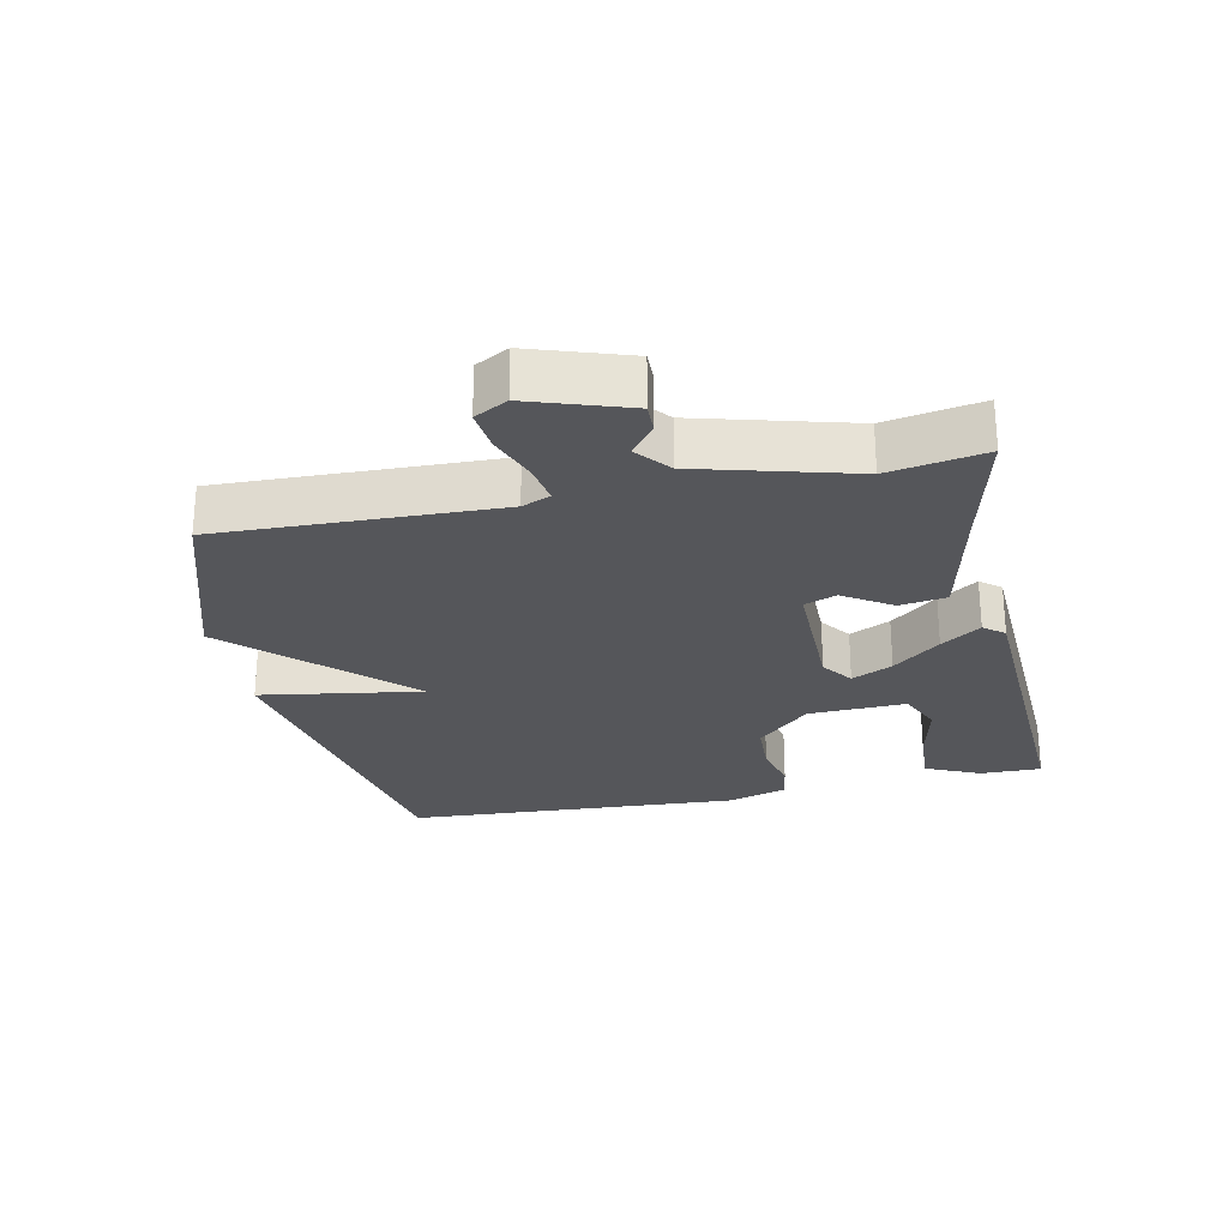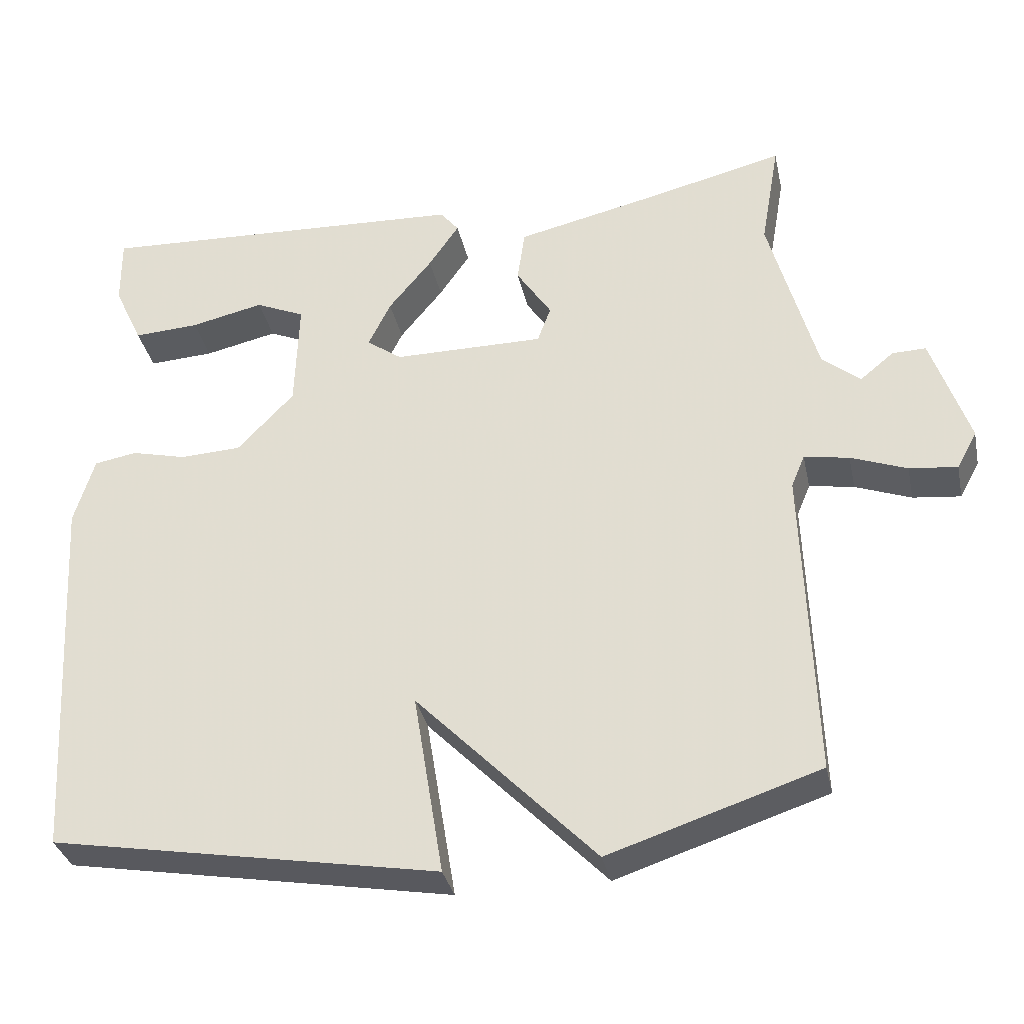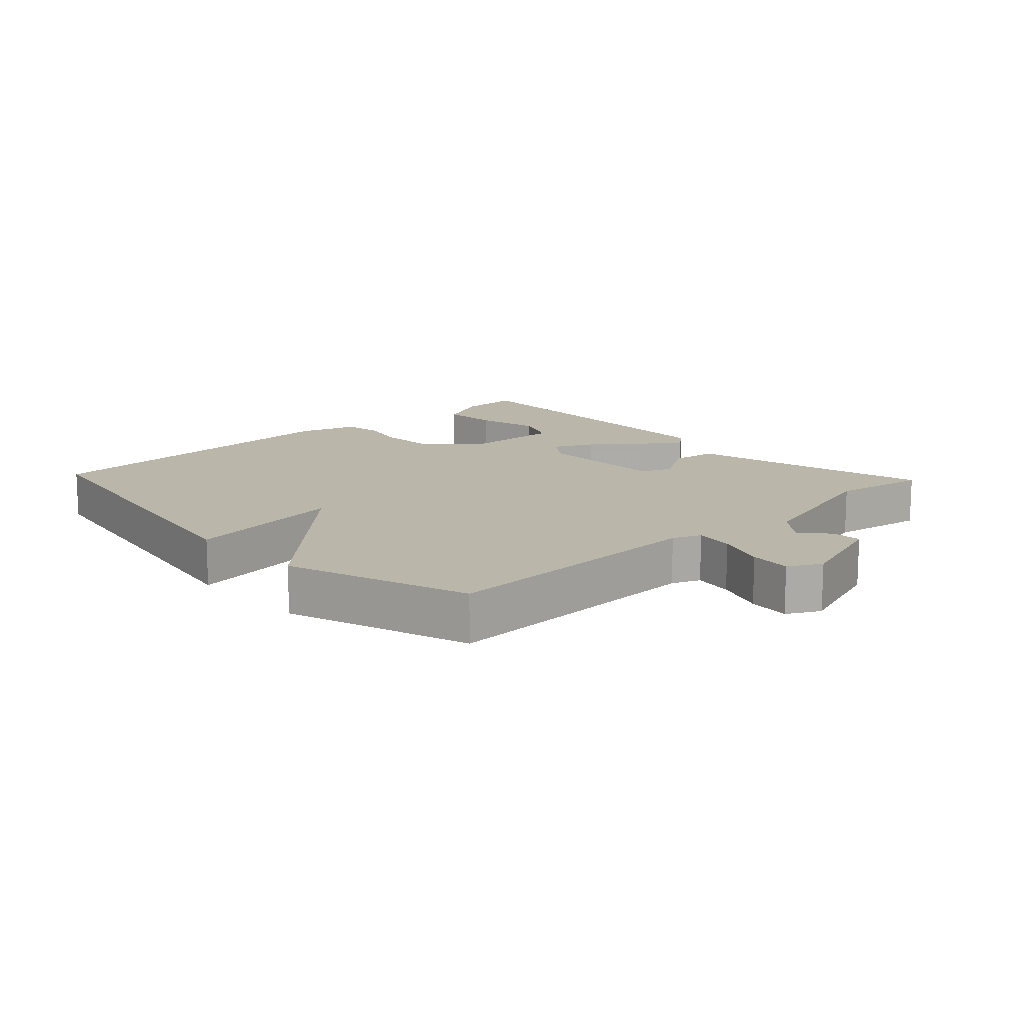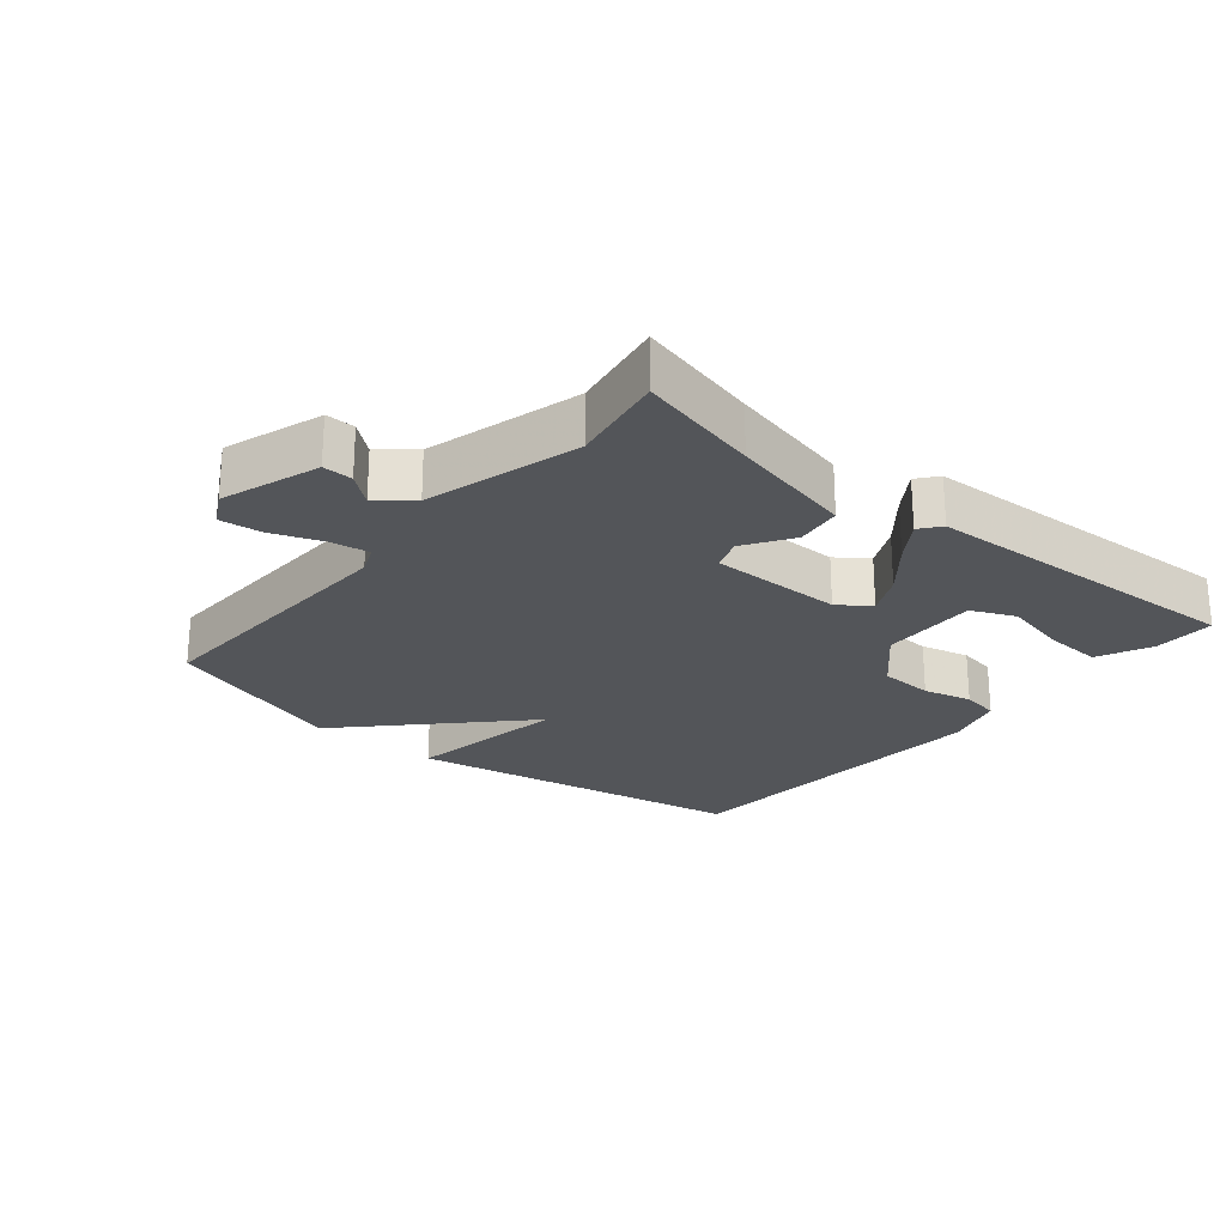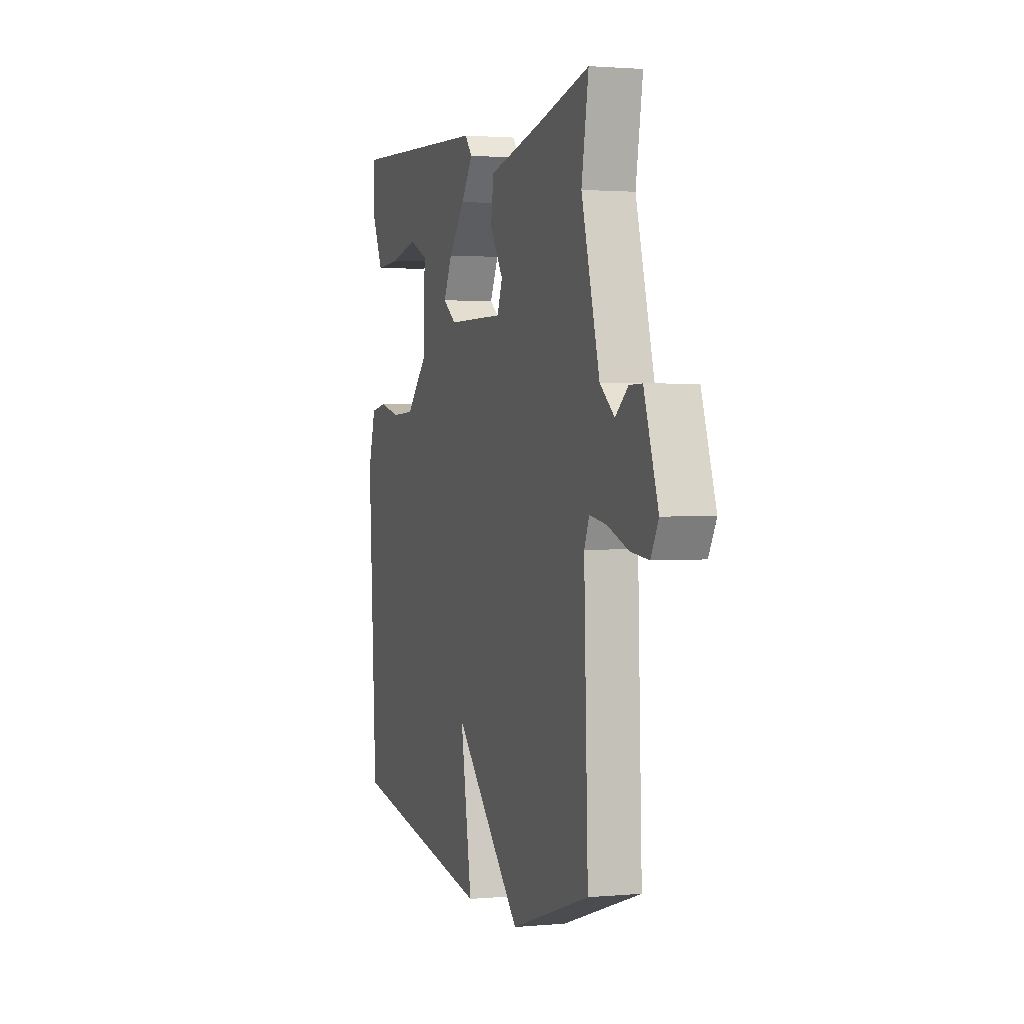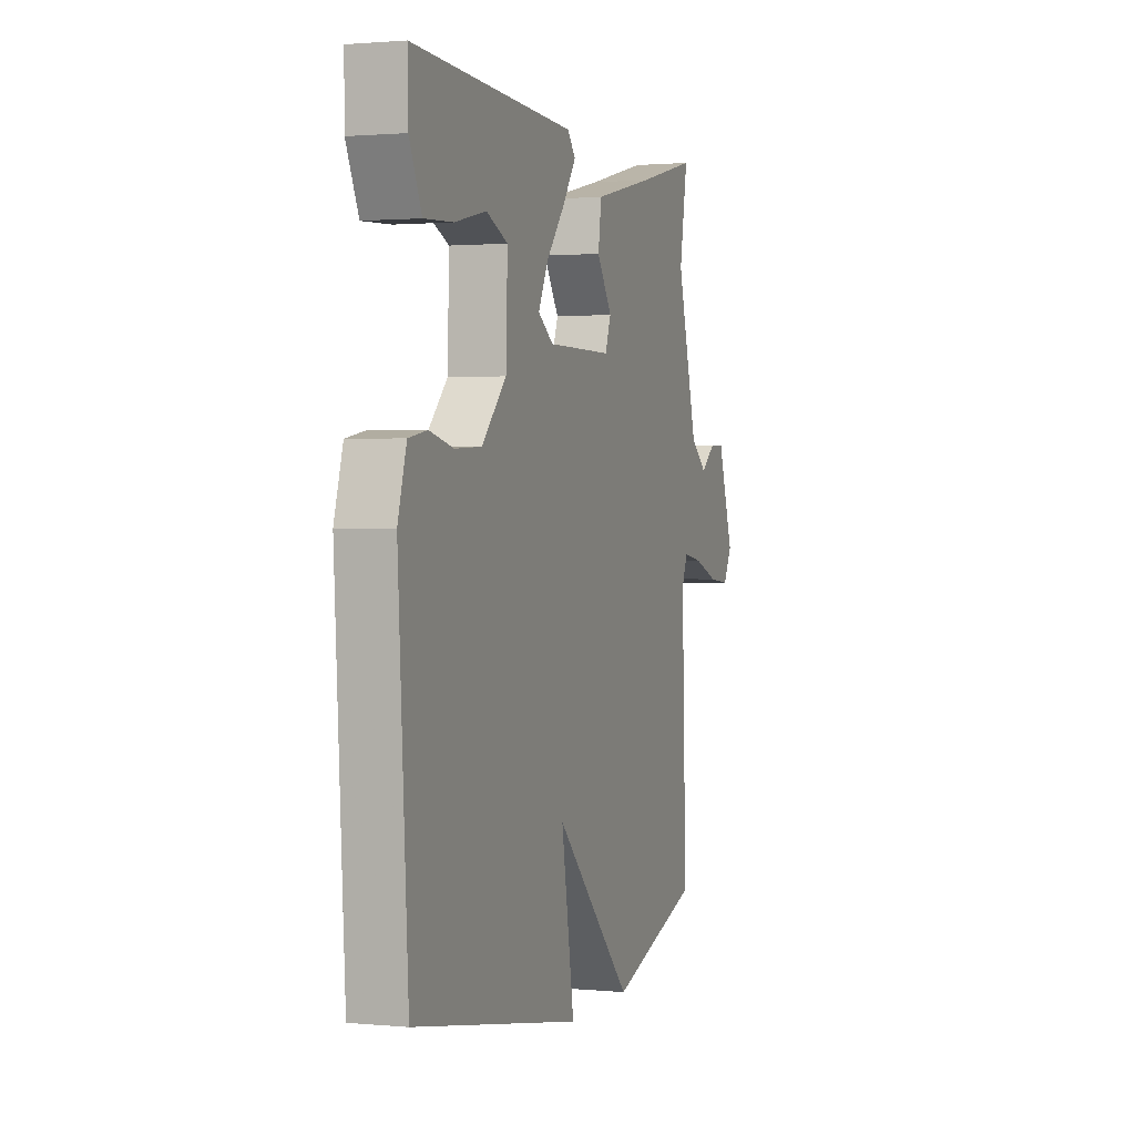
<metadata>
{"format":"obj","ext":"obj","renderer":"f3d","projection":"perspective","resolution":1024,"background":"white","views":[{"elev":-26.1,"azim":-77.9,"up":"+Y"},{"elev":-33.8,"azim":-168.0,"up":"+Z"},{"elev":13.8,"azim":-133.2,"up":"+Y"},{"elev":-24.2,"azim":-39.7,"up":"+Y"},{"elev":1.8,"azim":-108.2,"up":"+Z"},{"elev":1.4,"azim":108.9,"up":"+Z"}]}
</metadata>
<code>
v 0.5 0.07 -0.5
v -0.019 0.07 -0.592
v 0.021 0.07 -0.346
v -0.219 0.07 -0.592
v -0.5 0.07 -0.5
v -0.486 0.07 -0.08
v -0.504 0.07 -0.037
v -0.564 0.07 -0.047
v -0.639 0.07 -0.075
v -0.703 0.07 -0.082
v -0.73 0.07 -0.032
v -0.68 0.07 0.117
v -0.635 0.07 0.116
v -0.59 0.07 0.079
v -0.539 0.07 0.121
v -0.475 0.07 0.355
v -0.5 0.07 0.5
v -0.315 0.07 0.455
v -0.126 0.07 0.412
v -0.116 0.07 0.341
v -0.163 0.07 0.269
v -0.145 0.07 0.22
v 0.057 0.07 0.22
v 0.104 0.07 0.254
v 0.074 0.07 0.316
v 0.016 0.07 0.387
v -0.025 0.07 0.447
v 0 0.07 0.478
v 0.5 0.07 0.5
v 0.499 0.07 0.407
v 0.461 0.07 0.325
v 0.373 0.07 0.33
v 0.275 0.07 0.352
v 0.209 0.07 0.323
v 0.214 0.07 0.175
v 0.29 0.07 0.095
v 0.372 0.07 0.091
v 0.446 0.07 0.109
v 0.503 0.07 0.099
v 0.53 0.07 0.008
v 0.5 0 -0.5
v -0.019 0 -0.592
v 0.021 0 -0.346
v -0.219 0 -0.592
v -0.5 0 -0.5
v -0.486 0 -0.08
v -0.504 0 -0.037
v -0.564 0 -0.047
v -0.639 0 -0.075
v -0.703 0 -0.082
v -0.73 0 -0.032
v -0.68 0 0.117
v -0.635 0 0.116
v -0.59 0 0.079
v -0.539 0 0.121
v -0.475 0 0.355
v -0.5 0 0.5
v -0.315 0 0.455
v -0.126 0 0.412
v -0.116 0 0.341
v -0.163 0 0.269
v -0.145 0 0.22
v 0.057 0 0.22
v 0.104 0 0.254
v 0.074 0 0.316
v 0.016 0 0.387
v -0.025 0 0.447
v 0 0 0.478
v 0.5 0 0.5
v 0.499 0 0.407
v 0.461 0 0.325
v 0.373 0 0.33
v 0.275 0 0.352
v 0.209 0 0.323
v 0.214 0 0.175
v 0.29 0 0.095
v 0.372 0 0.091
v 0.446 0 0.109
v 0.503 0 0.099
v 0.53 0 0.008
f 1 2 3
f 40 1 3
f 39 40 3
f 38 39 3
f 37 38 3
f 4 5 6
f 3 4 6
f 37 3 6
f 36 37 6
f 35 36 6 7
f 31 32 33
f 30 31 33
f 29 30 33
f 28 29 33
f 27 28 33
f 27 33 34
f 26 27 34
f 25 26 34
f 24 25 34 35
f 18 19 20 21
f 18 21 22
f 17 18 22
f 16 17 22
f 15 16 22
f 14 15 22 23
f 12 13 14
f 11 12 14
f 10 11 14
f 9 10 14
f 8 9 14
f 7 8 14 23
f 23 24 35
f 7 23 35
f 43 42 41
f 43 41 80
f 43 80 79
f 43 79 78
f 43 78 77
f 46 45 44
f 46 44 43
f 46 43 77
f 46 77 76
f 47 46 76 75
f 73 72 71
f 73 71 70
f 73 70 69
f 73 69 68
f 73 68 67
f 74 73 67
f 74 67 66
f 74 66 65
f 75 74 65 64
f 61 60 59 58
f 62 61 58
f 62 58 57
f 62 57 56
f 62 56 55
f 63 62 55 54
f 54 53 52
f 54 52 51
f 54 51 50
f 54 50 49
f 54 49 48
f 63 54 48 47
f 75 64 63
f 75 63 47
f 1 41 42 2
f 2 42 43 3
f 3 43 44 4
f 4 44 45 5
f 5 45 46 6
f 6 46 47 7
f 7 47 48 8
f 8 48 49 9
f 9 49 50 10
f 10 50 51 11
f 11 51 52 12
f 12 52 53 13
f 13 53 54 14
f 14 54 55 15
f 15 55 56 16
f 16 56 57 17
f 17 57 58 18
f 18 58 59 19
f 19 59 60 20
f 20 60 61 21
f 21 61 62 22
f 22 62 63 23
f 23 63 64 24
f 24 64 65 25
f 25 65 66 26
f 26 66 67 27
f 27 67 68 28
f 28 68 69 29
f 29 69 70 30
f 30 70 71 31
f 31 71 72 32
f 32 72 73 33
f 33 73 74 34
f 34 74 75 35
f 35 75 76 36
f 36 76 77 37
f 37 77 78 38
f 38 78 79 39
f 39 79 80 40
f 40 80 41 1

</code>
